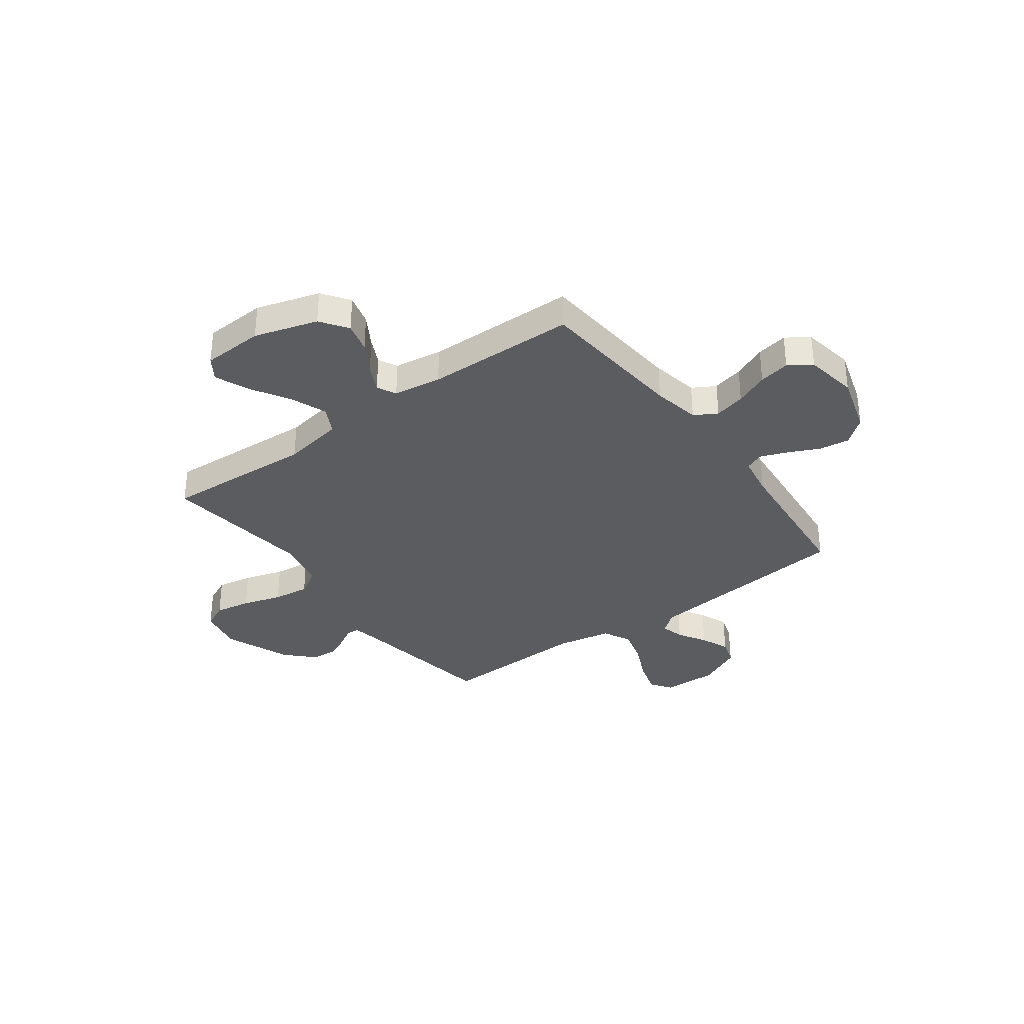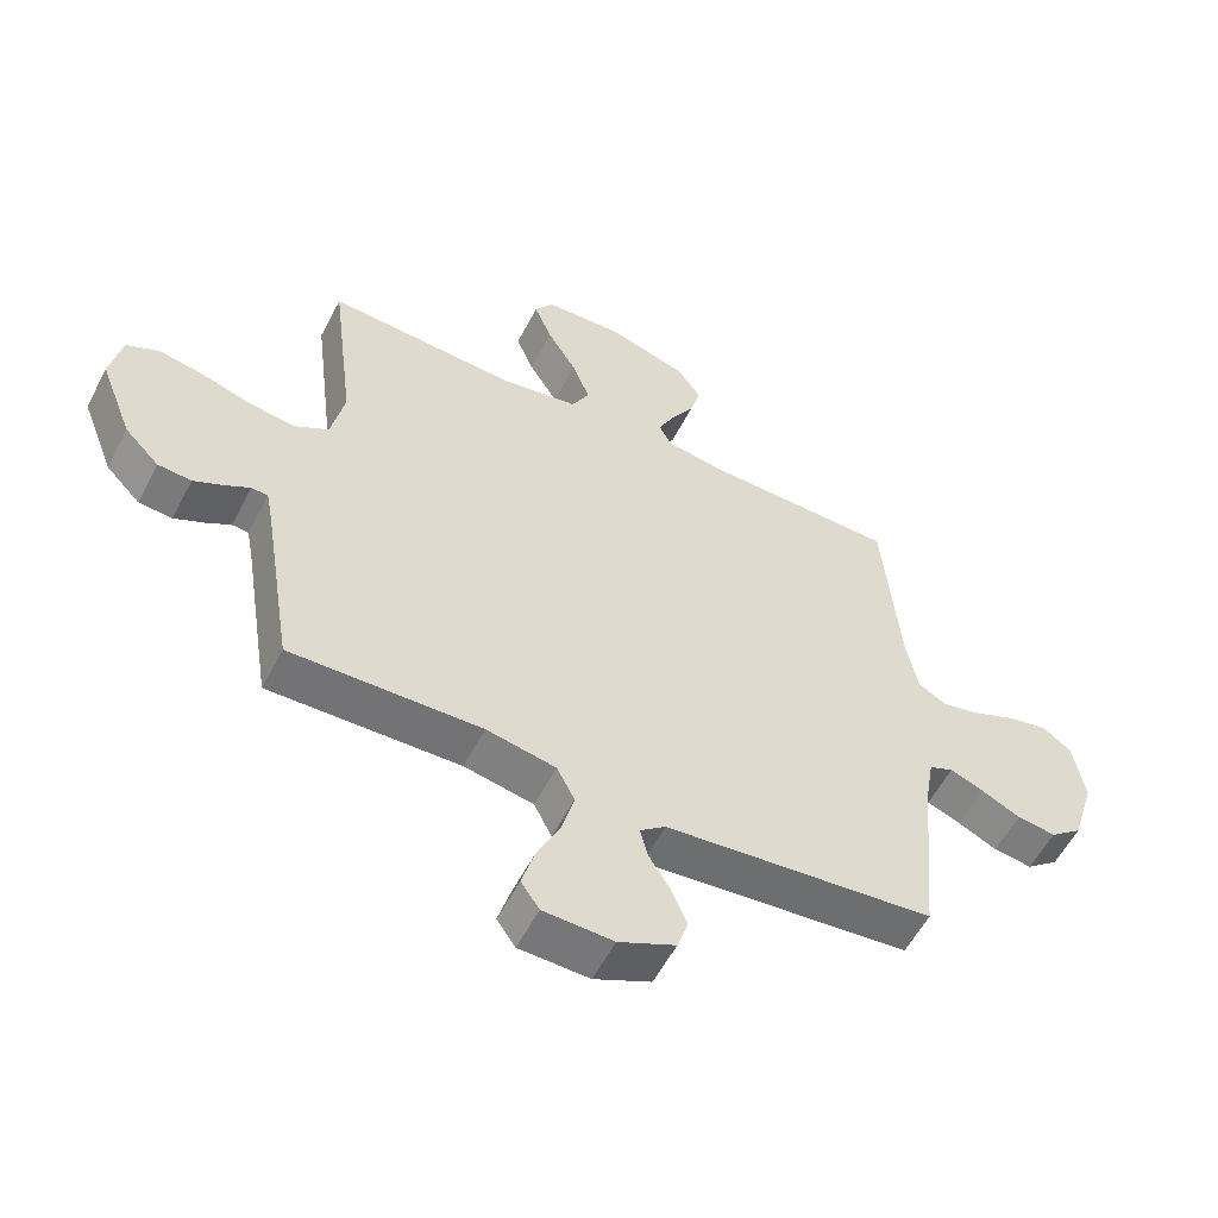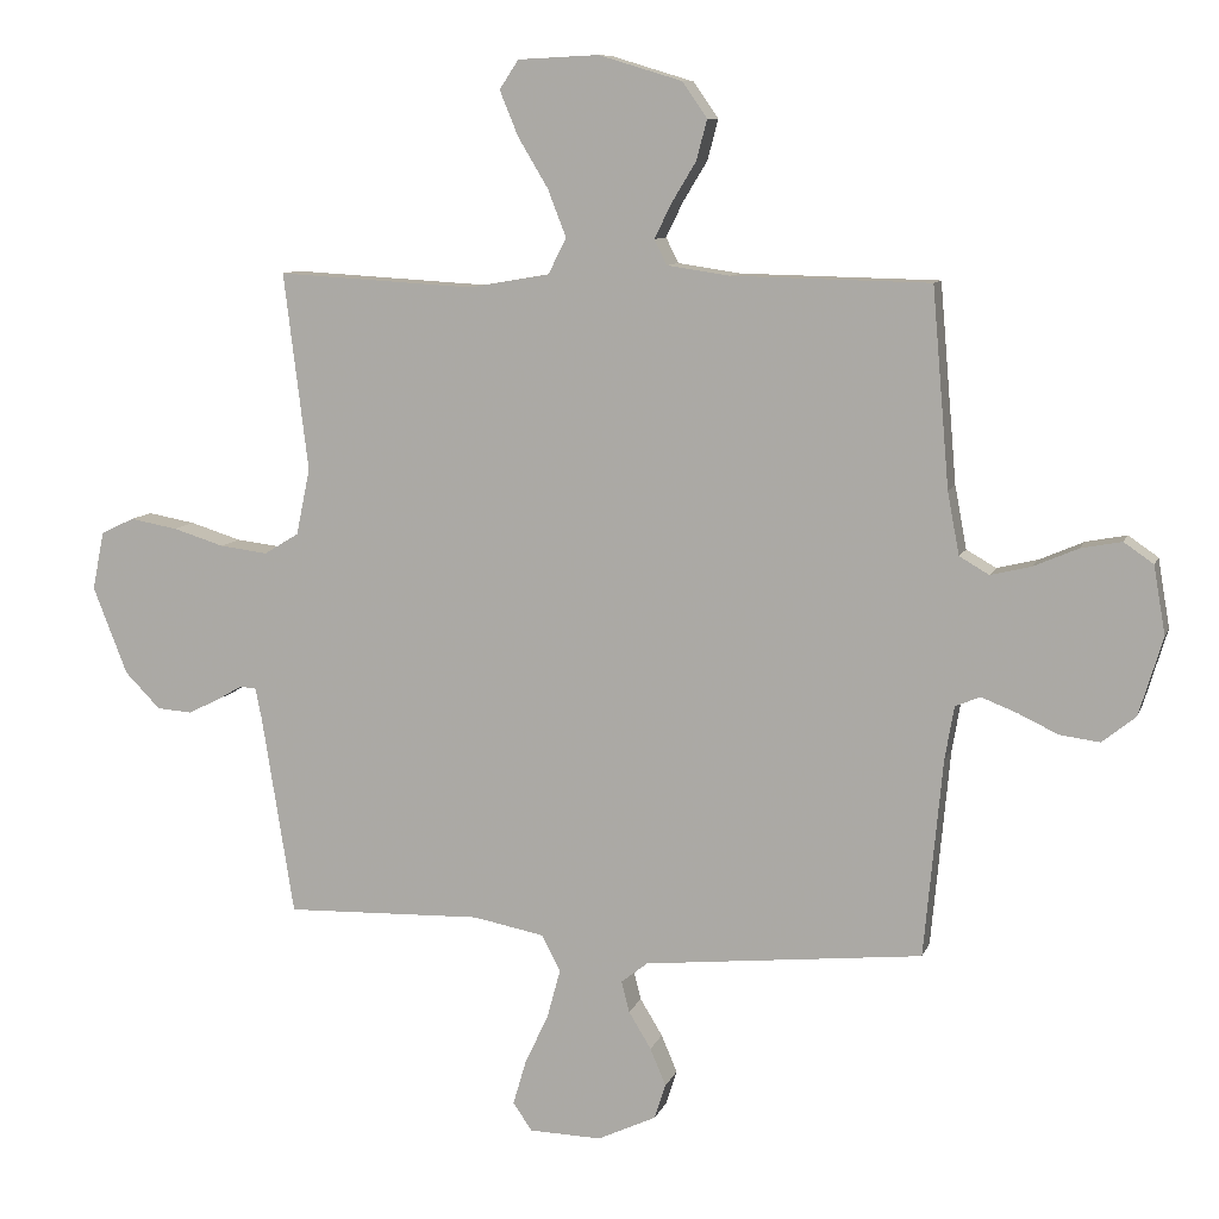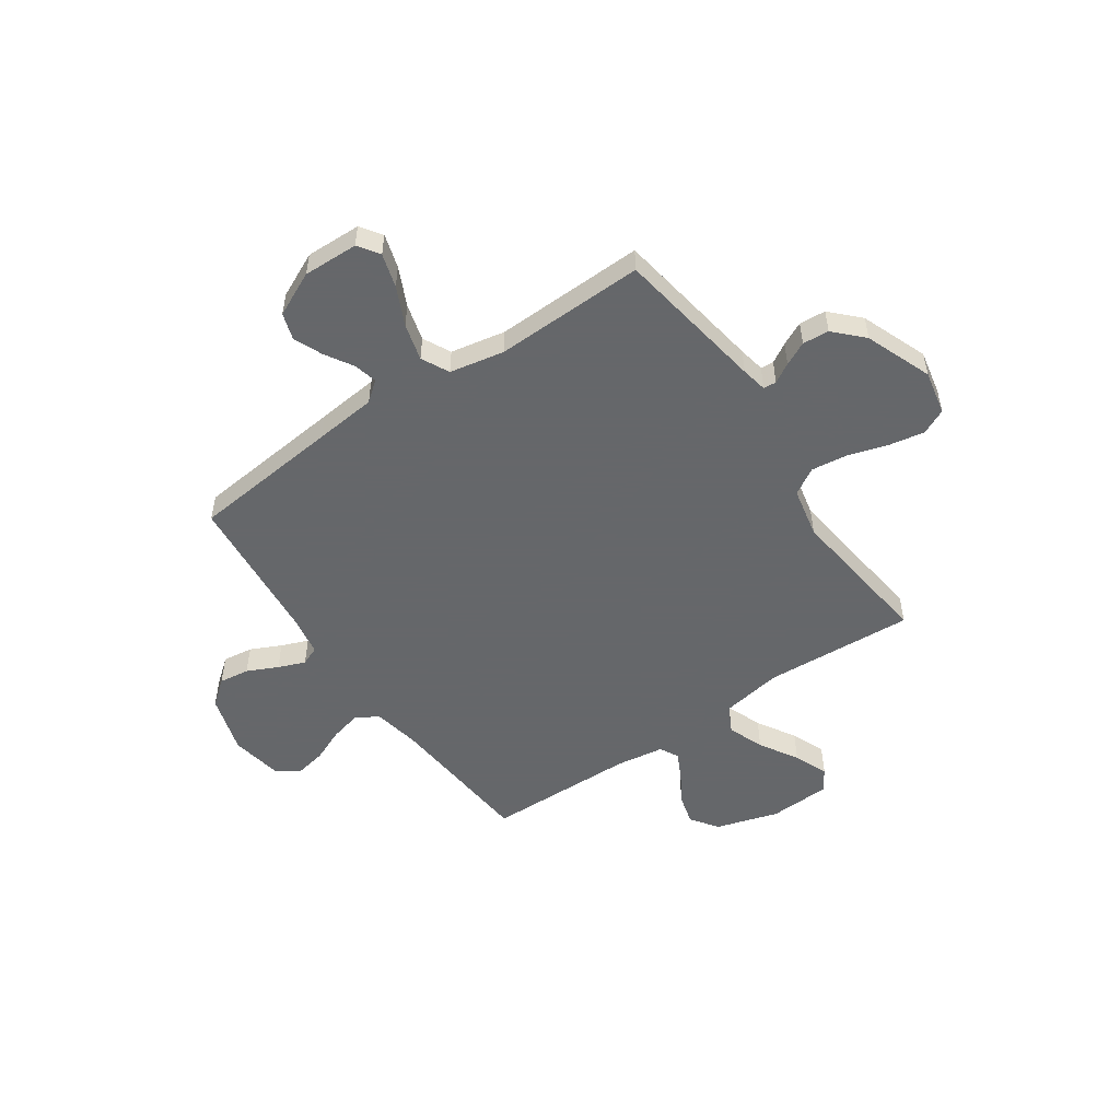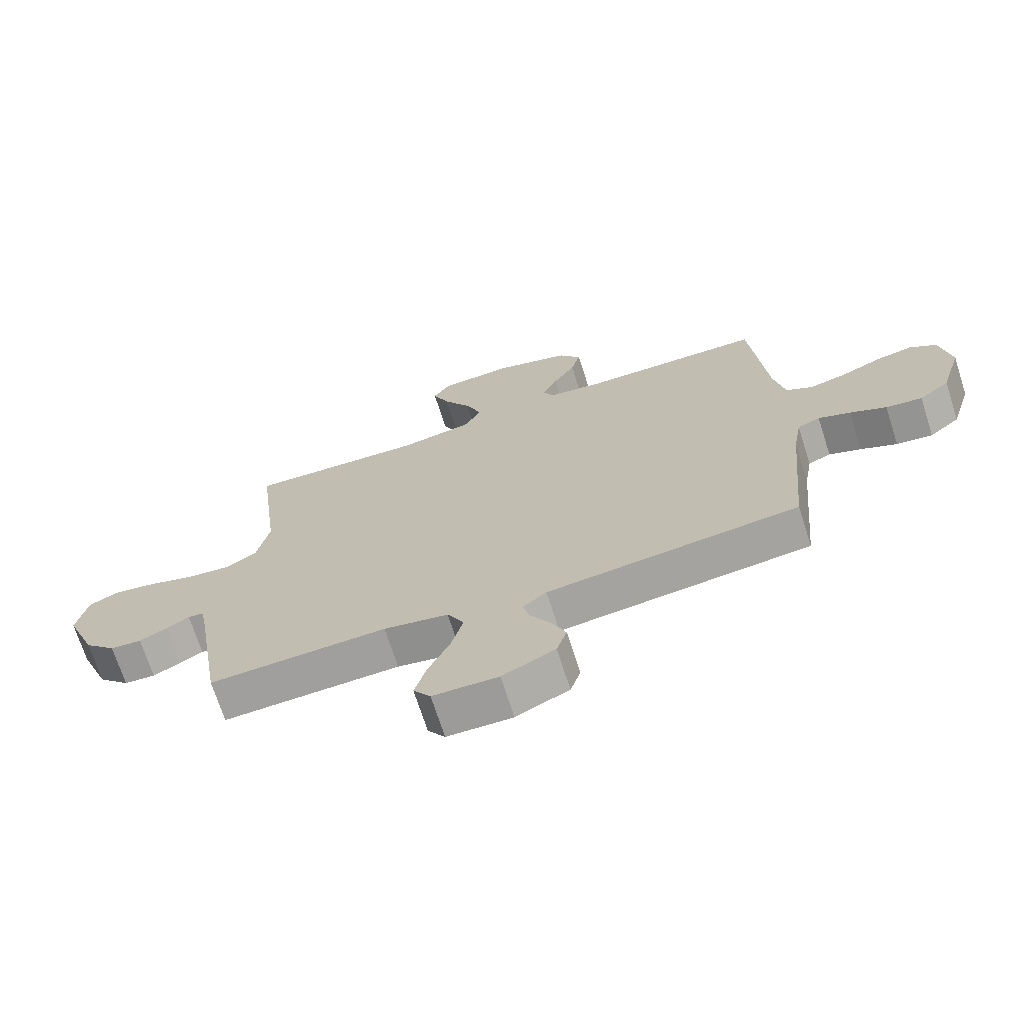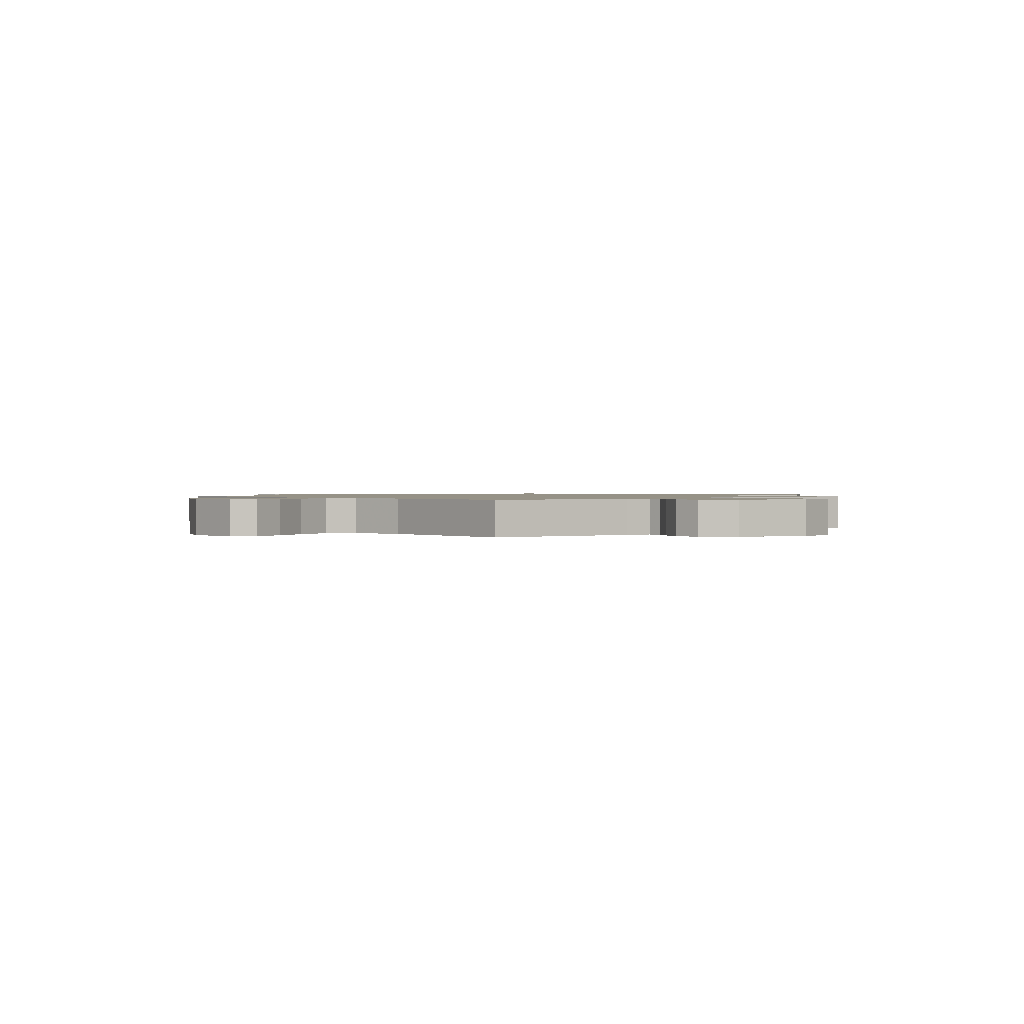
<metadata>
{"format":"obj","ext":"obj","renderer":"f3d","projection":"perspective","resolution":1024,"background":"white","views":[{"elev":-33.9,"azim":36.4,"up":"+Y"},{"elev":-56.6,"azim":-27.2,"up":"+Z"},{"elev":9.4,"azim":15.4,"up":"+Z"},{"elev":-52.0,"azim":-145.6,"up":"+Y"},{"elev":-70.6,"azim":17.8,"up":"+Z"},{"elev":1.0,"azim":-131.9,"up":"+Y"}]}
</metadata>
<code>
v 0.5 0.07 0.5
v 0.526 0.07 0.2
v 0.544 0.07 0.105
v 0.589 0.07 0.079
v 0.651 0.07 0.094
v 0.718 0.07 0.123
v 0.78 0.07 0.135
v 0.825 0.07 0.104
v 0.843 0.07 0
v 0.807 0.07 -0.119
v 0.756 0.07 -0.16
v 0.695 0.07 -0.152
v 0.634 0.07 -0.123
v 0.58 0.07 -0.102
v 0.542 0.07 -0.118
v 0.528 0.07 -0.2
v 0.5 0.07 -0.5
v 0.2 0.07 -0.531
v 0.076 0.07 -0.544
v 0.036 0.07 -0.576
v 0.048 0.07 -0.623
v 0.082 0.07 -0.679
v 0.106 0.07 -0.736
v 0.089 0.07 -0.789
v 0 0.07 -0.831
v -0.11 0.07 -0.828
v -0.139 0.07 -0.786
v -0.119 0.07 -0.718
v -0.083 0.07 -0.641
v -0.063 0.07 -0.567
v -0.091 0.07 -0.512
v -0.2 0.07 -0.491
v -0.5 0.07 -0.5
v -0.548 0.07 -0.2
v -0.558 0.07 -0.148
v -0.584 0.07 -0.146
v -0.623 0.07 -0.169
v -0.67 0.07 -0.192
v -0.723 0.07 -0.188
v -0.777 0.07 -0.133
v -0.829 0.07 0
v -0.811 0.07 0.089
v -0.76 0.07 0.113
v -0.688 0.07 0.1
v -0.61 0.07 0.076
v -0.537 0.07 0.067
v -0.484 0.07 0.099
v -0.463 0.07 0.2
v -0.5 0.07 0.5
v -0.2 0.07 0.483
v -0.078 0.07 0.504
v -0.05 0.07 0.558
v -0.078 0.07 0.63
v -0.124 0.07 0.707
v -0.152 0.07 0.775
v -0.123 0.07 0.819
v 0 0.07 0.825
v 0.126 0.07 0.787
v 0.164 0.07 0.733
v 0.148 0.07 0.672
v 0.111 0.07 0.611
v 0.085 0.07 0.558
v 0.104 0.07 0.52
v 0.2 0.07 0.506
v 0.5 0 0.5
v 0.526 0 0.2
v 0.544 0 0.105
v 0.589 0 0.079
v 0.651 0 0.094
v 0.718 0 0.123
v 0.78 0 0.135
v 0.825 0 0.104
v 0.843 0 0
v 0.807 0 -0.119
v 0.756 0 -0.16
v 0.695 0 -0.152
v 0.634 0 -0.123
v 0.58 0 -0.102
v 0.542 0 -0.118
v 0.528 0 -0.2
v 0.5 0 -0.5
v 0.2 0 -0.531
v 0.076 0 -0.544
v 0.036 0 -0.576
v 0.048 0 -0.623
v 0.082 0 -0.679
v 0.106 0 -0.736
v 0.089 0 -0.789
v 0 0 -0.831
v -0.11 0 -0.828
v -0.139 0 -0.786
v -0.119 0 -0.718
v -0.083 0 -0.641
v -0.063 0 -0.567
v -0.091 0 -0.512
v -0.2 0 -0.491
v -0.5 0 -0.5
v -0.548 0 -0.2
v -0.558 0 -0.148
v -0.584 0 -0.146
v -0.623 0 -0.169
v -0.67 0 -0.192
v -0.723 0 -0.188
v -0.777 0 -0.133
v -0.829 0 0
v -0.811 0 0.089
v -0.76 0 0.113
v -0.688 0 0.1
v -0.61 0 0.076
v -0.537 0 0.067
v -0.484 0 0.099
v -0.463 0 0.2
v -0.5 0 0.5
v -0.2 0 0.483
v -0.078 0 0.504
v -0.05 0 0.558
v -0.078 0 0.63
v -0.124 0 0.707
v -0.152 0 0.775
v -0.123 0 0.819
v 0 0 0.825
v 0.126 0 0.787
v 0.164 0 0.733
v 0.148 0 0.672
v 0.111 0 0.611
v 0.085 0 0.558
v 0.104 0 0.52
v 0.2 0 0.506
f 59 60 61
f 58 59 61
f 57 58 61
f 56 57 61
f 55 56 61
f 54 55 61
f 53 54 61
f 52 53 61 62
f 51 52 62 63
f 48 49 50
f 51 63 64
f 50 51 64
f 48 50 64
f 47 48 64
f 43 44 45
f 42 43 45
f 41 42 45
f 40 41 45
f 39 40 45
f 38 39 45
f 37 38 45
f 36 37 45
f 35 36 45 46
f 64 1 2
f 47 64 2
f 46 47 2
f 35 46 2
f 34 35 2
f 27 28 29
f 26 27 29
f 25 26 29
f 24 25 29
f 23 24 29
f 22 23 29
f 21 22 29
f 20 21 29 30
f 19 20 30 31
f 16 17 18
f 19 31 32
f 18 19 32
f 16 18 32
f 15 16 32
f 11 12 13
f 10 11 13
f 9 10 13
f 8 9 13
f 7 8 13
f 6 7 13
f 5 6 13
f 4 5 13 14
f 3 4 14 15
f 32 33 34
f 15 32 34
f 3 15 34
f 2 3 34
f 125 124 123
f 125 123 122
f 125 122 121
f 125 121 120
f 125 120 119
f 125 119 118
f 125 118 117
f 126 125 117 116
f 127 126 116 115
f 114 113 112
f 128 127 115
f 128 115 114
f 128 114 112
f 128 112 111
f 109 108 107
f 109 107 106
f 109 106 105
f 109 105 104
f 109 104 103
f 109 103 102
f 109 102 101
f 109 101 100
f 110 109 100 99
f 66 65 128
f 66 128 111
f 66 111 110
f 66 110 99
f 66 99 98
f 93 92 91
f 93 91 90
f 93 90 89
f 93 89 88
f 93 88 87
f 93 87 86
f 93 86 85
f 94 93 85 84
f 95 94 84 83
f 82 81 80
f 96 95 83
f 96 83 82
f 96 82 80
f 96 80 79
f 77 76 75
f 77 75 74
f 77 74 73
f 77 73 72
f 77 72 71
f 77 71 70
f 77 70 69
f 78 77 69 68
f 79 78 68 67
f 98 97 96
f 98 96 79
f 98 79 67
f 98 67 66
f 1 65 66 2
f 2 66 67 3
f 3 67 68 4
f 4 68 69 5
f 5 69 70 6
f 6 70 71 7
f 7 71 72 8
f 8 72 73 9
f 9 73 74 10
f 10 74 75 11
f 11 75 76 12
f 12 76 77 13
f 13 77 78 14
f 14 78 79 15
f 15 79 80 16
f 16 80 81 17
f 17 81 82 18
f 18 82 83 19
f 19 83 84 20
f 20 84 85 21
f 21 85 86 22
f 22 86 87 23
f 23 87 88 24
f 24 88 89 25
f 25 89 90 26
f 26 90 91 27
f 27 91 92 28
f 28 92 93 29
f 29 93 94 30
f 30 94 95 31
f 31 95 96 32
f 32 96 97 33
f 33 97 98 34
f 34 98 99 35
f 35 99 100 36
f 36 100 101 37
f 37 101 102 38
f 38 102 103 39
f 39 103 104 40
f 40 104 105 41
f 41 105 106 42
f 42 106 107 43
f 43 107 108 44
f 44 108 109 45
f 45 109 110 46
f 46 110 111 47
f 47 111 112 48
f 48 112 113 49
f 49 113 114 50
f 50 114 115 51
f 51 115 116 52
f 52 116 117 53
f 53 117 118 54
f 54 118 119 55
f 55 119 120 56
f 56 120 121 57
f 57 121 122 58
f 58 122 123 59
f 59 123 124 60
f 60 124 125 61
f 61 125 126 62
f 62 126 127 63
f 63 127 128 64
f 64 128 65 1

</code>
